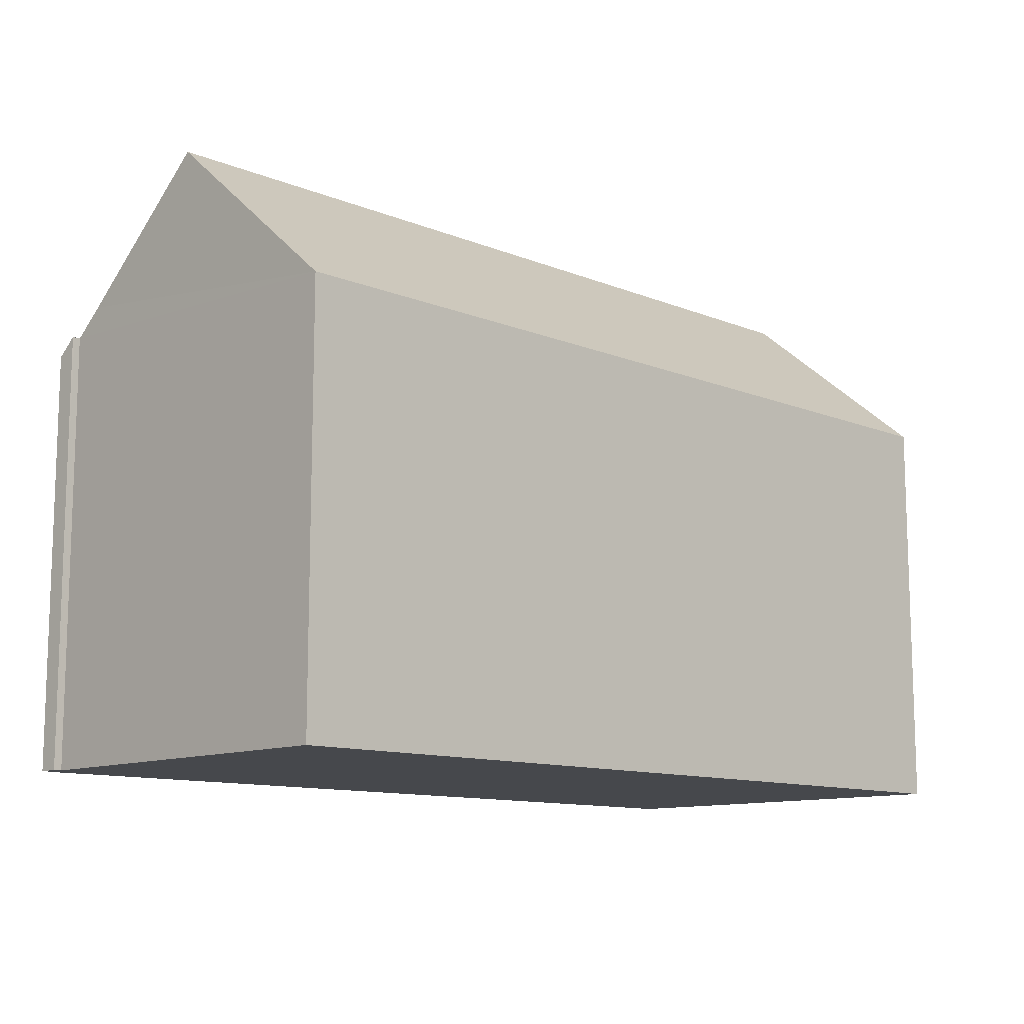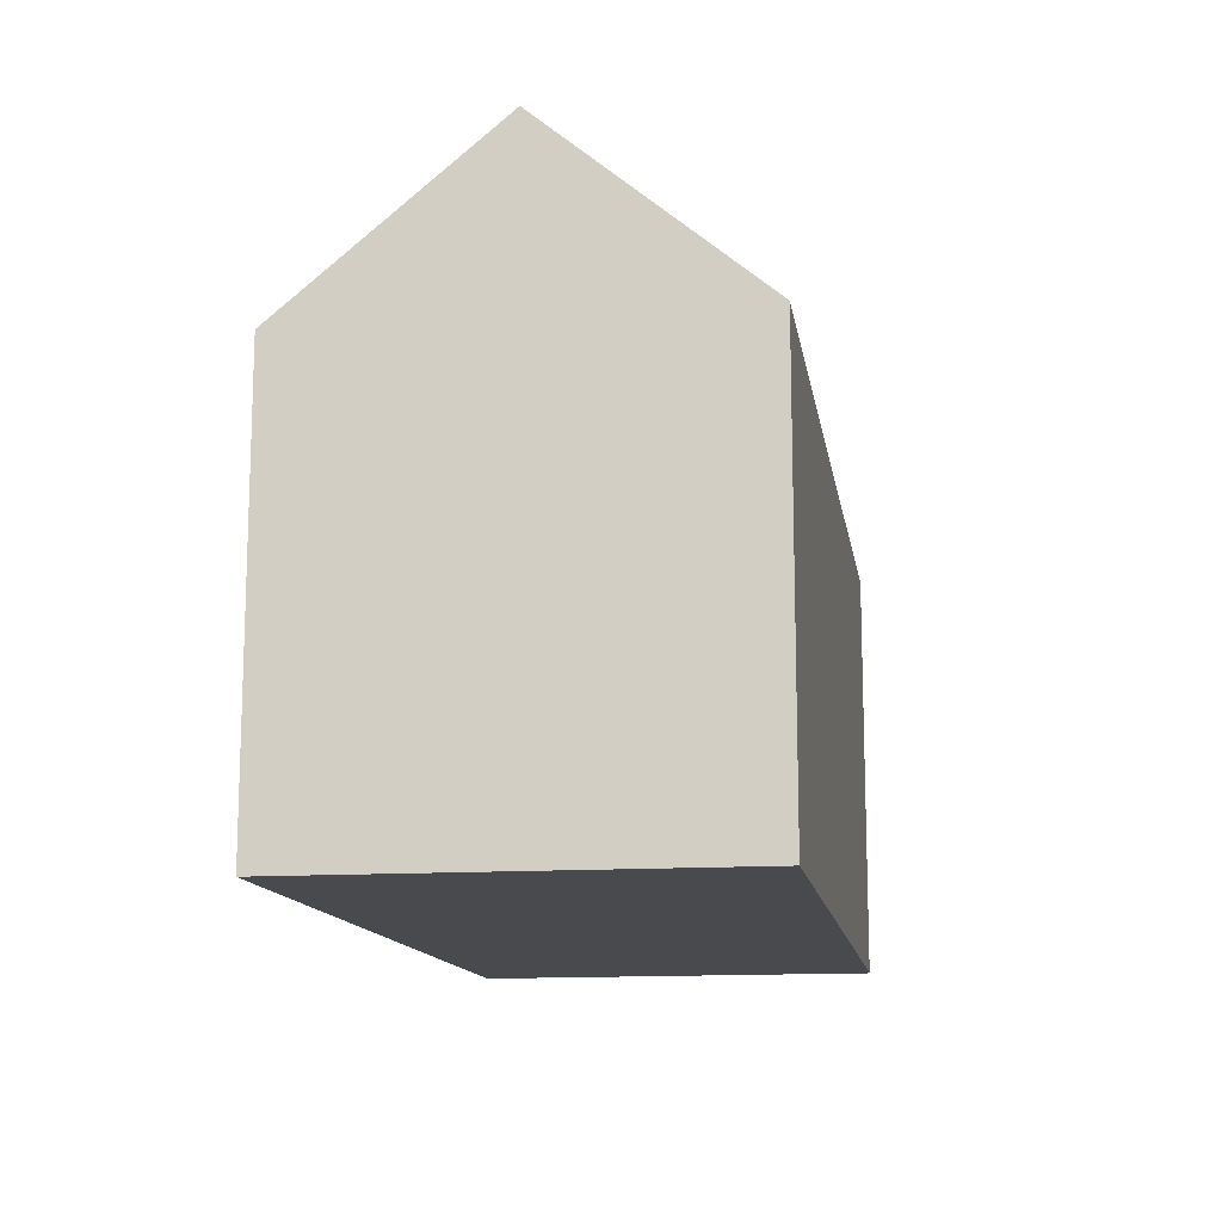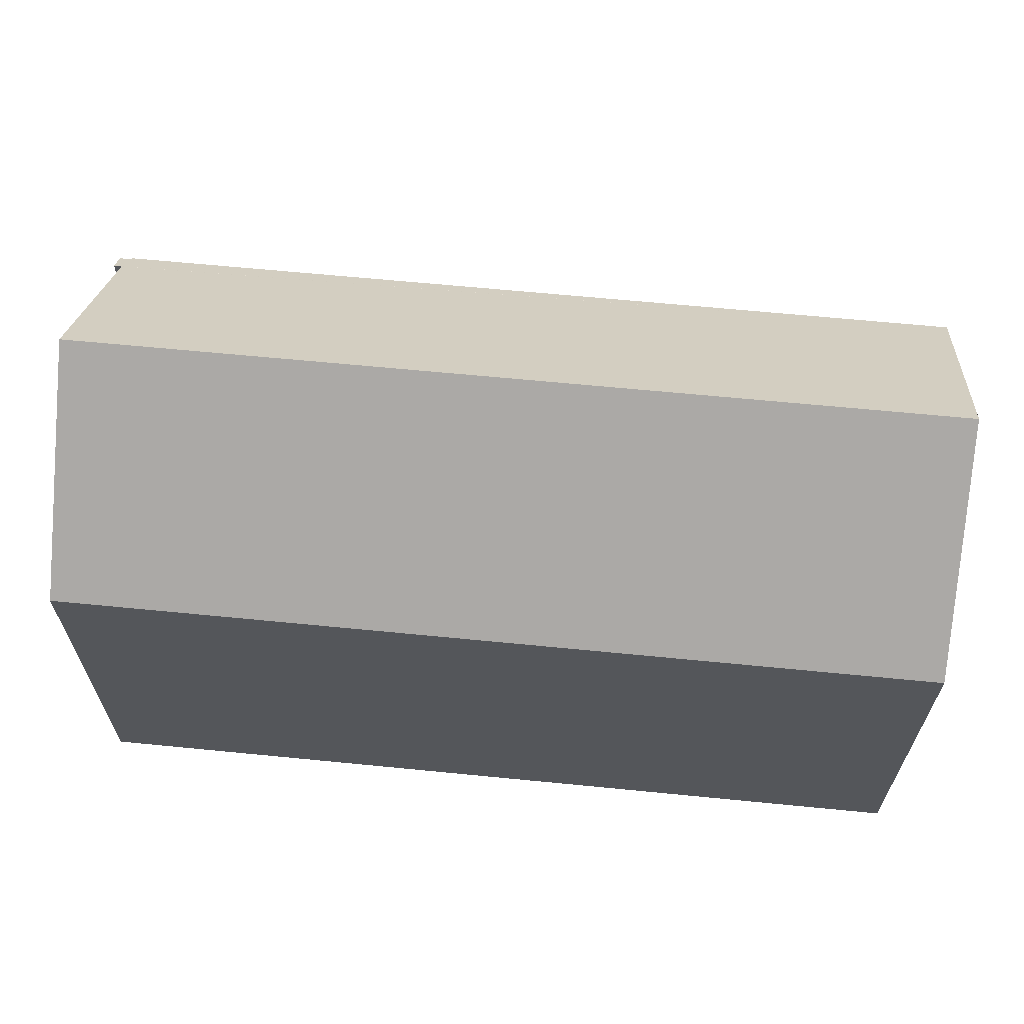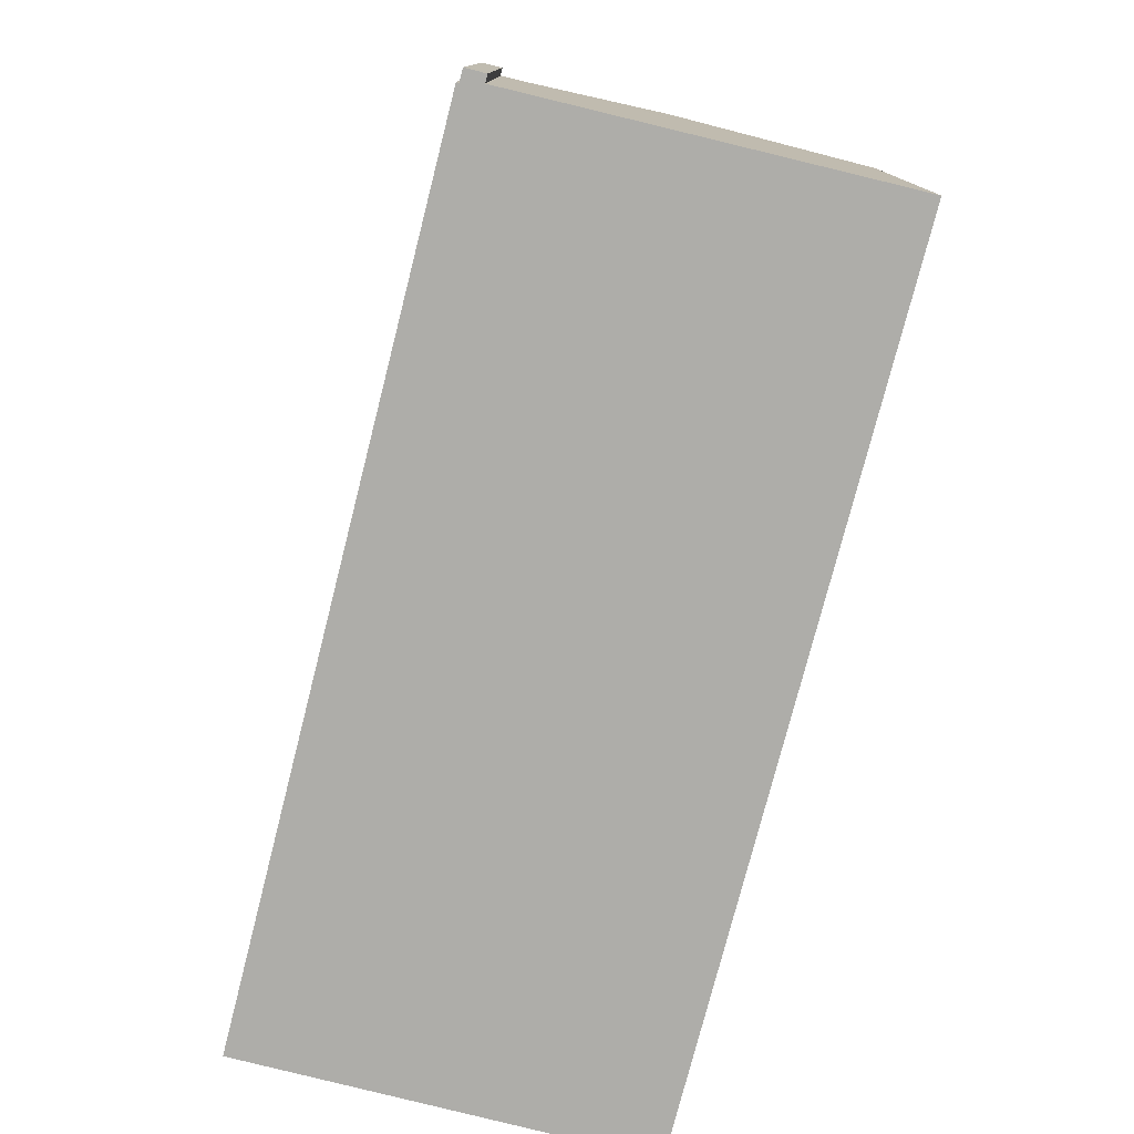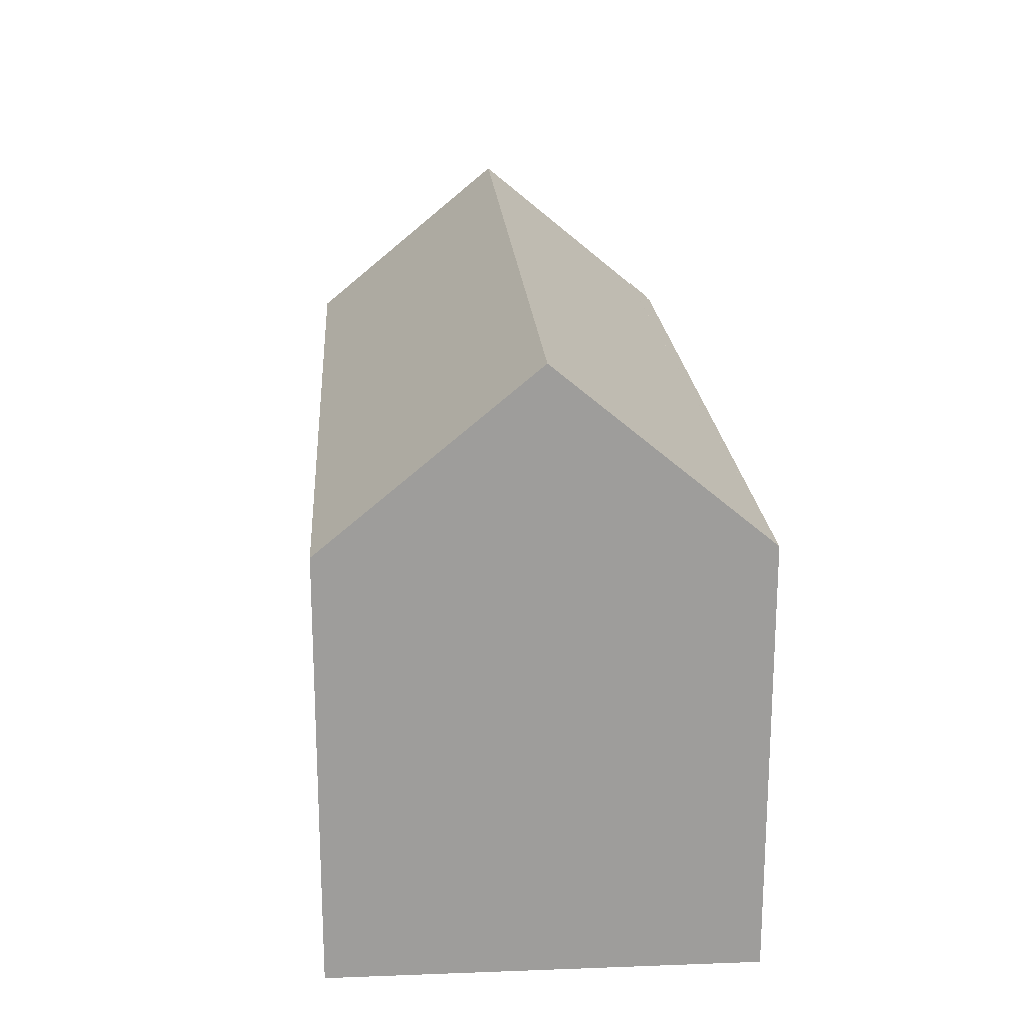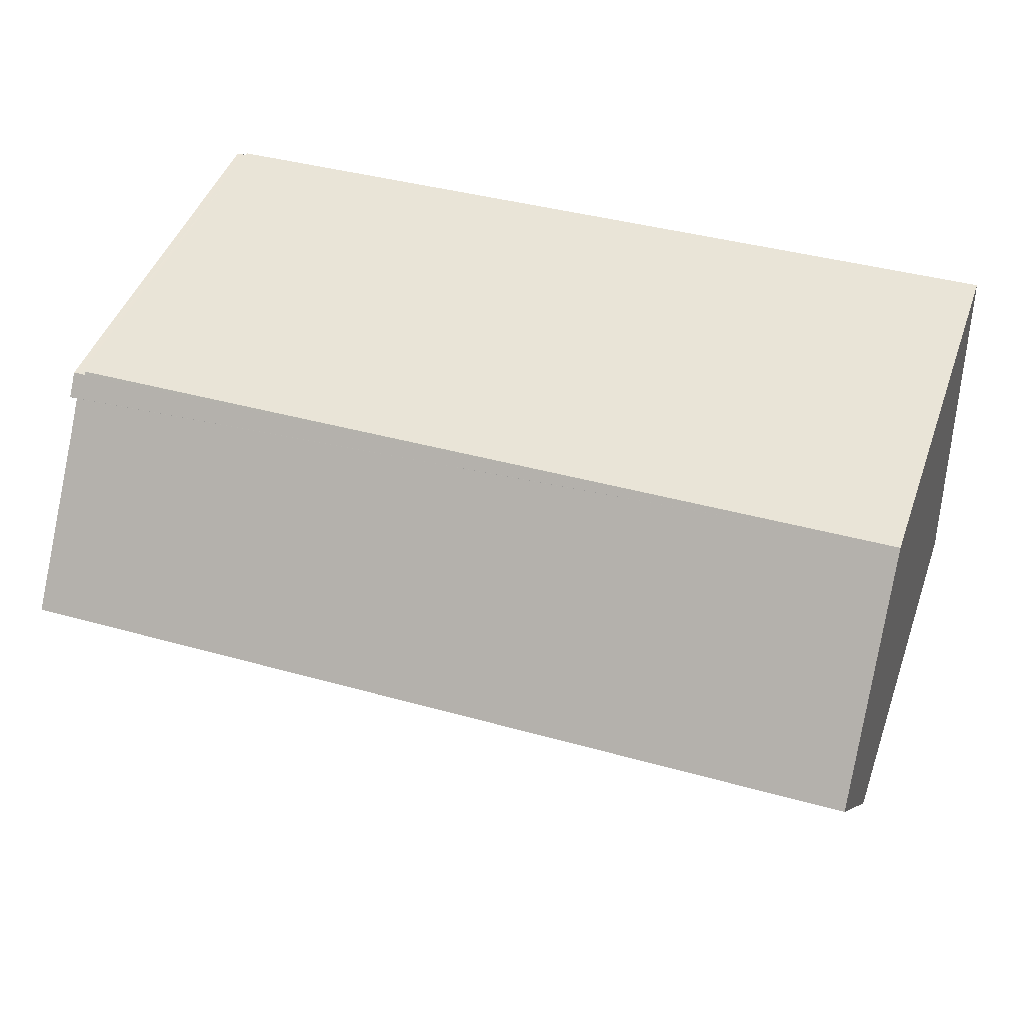
<metadata>
{"format":"obj","ext":"obj","renderer":"f3d","projection":"perspective","resolution":1024,"background":"white","views":[{"elev":-11.5,"azim":137.6,"up":"+Y"},{"elev":-13.2,"azim":-78.9,"up":"+Y"},{"elev":64.1,"azim":-172.2,"up":"+Y"},{"elev":-77.1,"azim":77.8,"up":"+Y"},{"elev":19.9,"azim":-91.7,"up":"+Y"},{"elev":45.9,"azim":-160.8,"up":"+Z"}]}
</metadata>
<code>
v  0.197 14.47 5.021
v  21.94 10.29 -0.812
v  0 10.3 6.304e-16
v  22.05 14.47 4.213
v  22.36 10.77 8.654
v  22.34 10.35 9.165
v  22.38 10.35 9.164
v  22.2 10.35 9.17
v  22.07 10.35 9.175
v  0.393 10.29 10.04
v  22.07 10.3 9.241
v  22.32 10.77 8.655
v  22.16 10.77 8.661
v  22.14 11.41 7.9
v  0 0 0
v  21.94 4.972e-17 -0.812
v  22.36 -5.299e-16 8.654
v  22.16 -5.303e-16 8.661
v  22.32 -5.3e-16 8.655
v  0.393 -6.15e-16 10.04
v  0.197 -3.074e-16 5.021
v  22.07 -5.658e-16 9.241
v  22.07 -5.618e-16 9.175
v  22.2 -5.615e-16 9.17
v  22.38 -5.611e-16 9.164
v  22.34 -5.612e-16 9.165
v  22.14 -4.837e-16 7.9
v  22.05 -2.58e-16 4.213
g defaultobject
f 1 2 3
f 2 1 4
f 5 6 7
f 6 5 8
f 8 5 9
f 9 10 11
f 10 9 5
f 10 5 12
f 10 12 13
f 10 13 14
f 10 14 4
f 10 4 1
f 2 15 3
f 15 2 16
f 17 12 5
f 12 17 13
f 13 17 18
f 18 17 19
f 3 10 1
f 10 3 15
f 10 15 20
f 20 15 21
f 10 22 11
f 22 10 20
f 23 8 9
f 8 23 6
f 6 23 7
f 7 23 24
f 7 24 25
f 25 24 26
f 11 23 9
f 23 11 22
f 7 17 5
f 17 7 25
f 14 2 4
f 2 14 13
f 2 13 18
f 2 18 16
f 16 18 27
f 16 27 28
f 20 23 22
f 23 20 27
f 27 20 28
f 28 20 16
f 16 20 21
f 16 21 15
f 26 17 25
f 17 26 24
f 17 24 19
f 19 24 18
f 18 24 23
f 18 23 27

</code>
